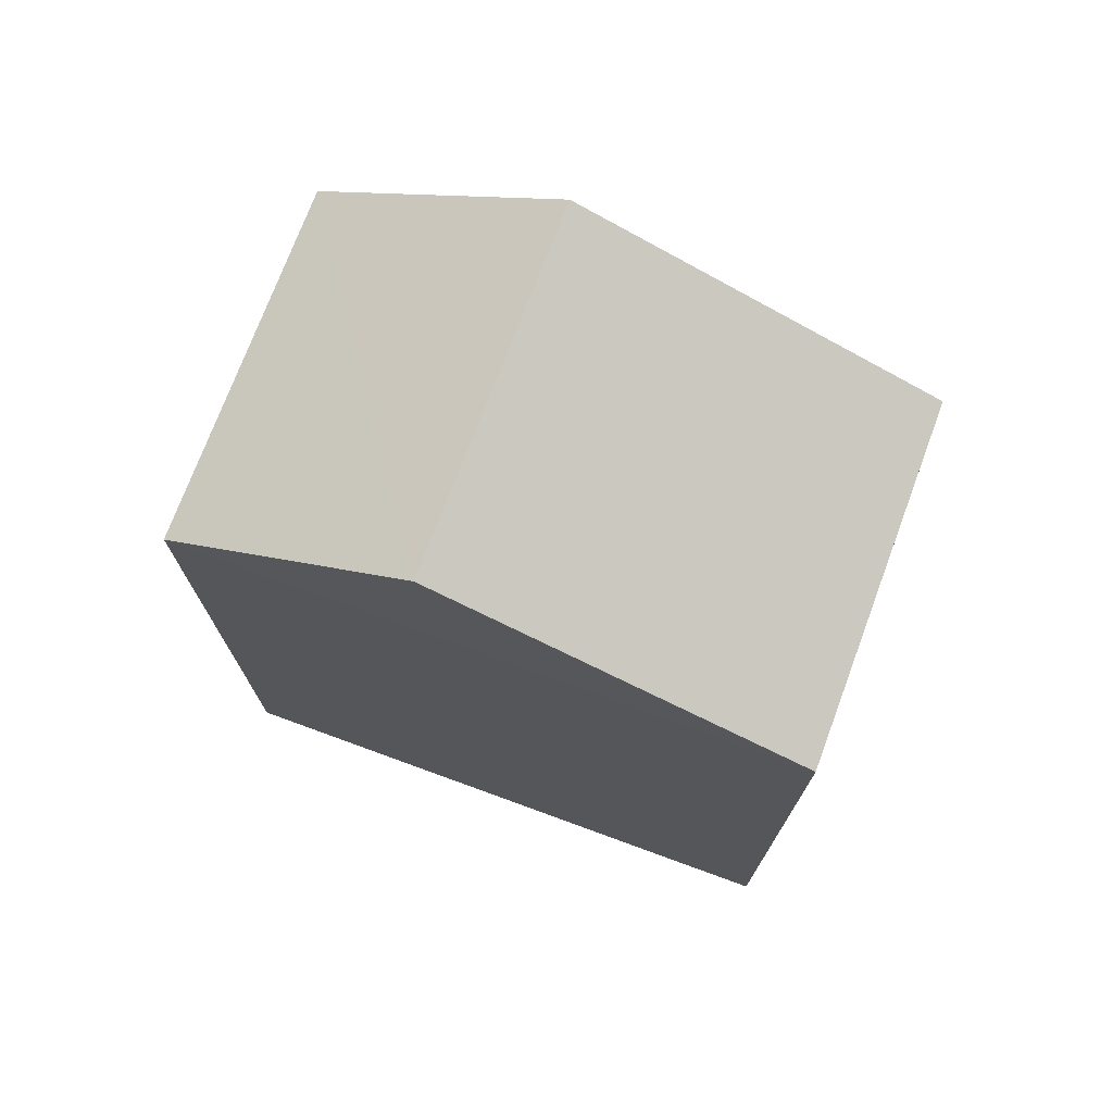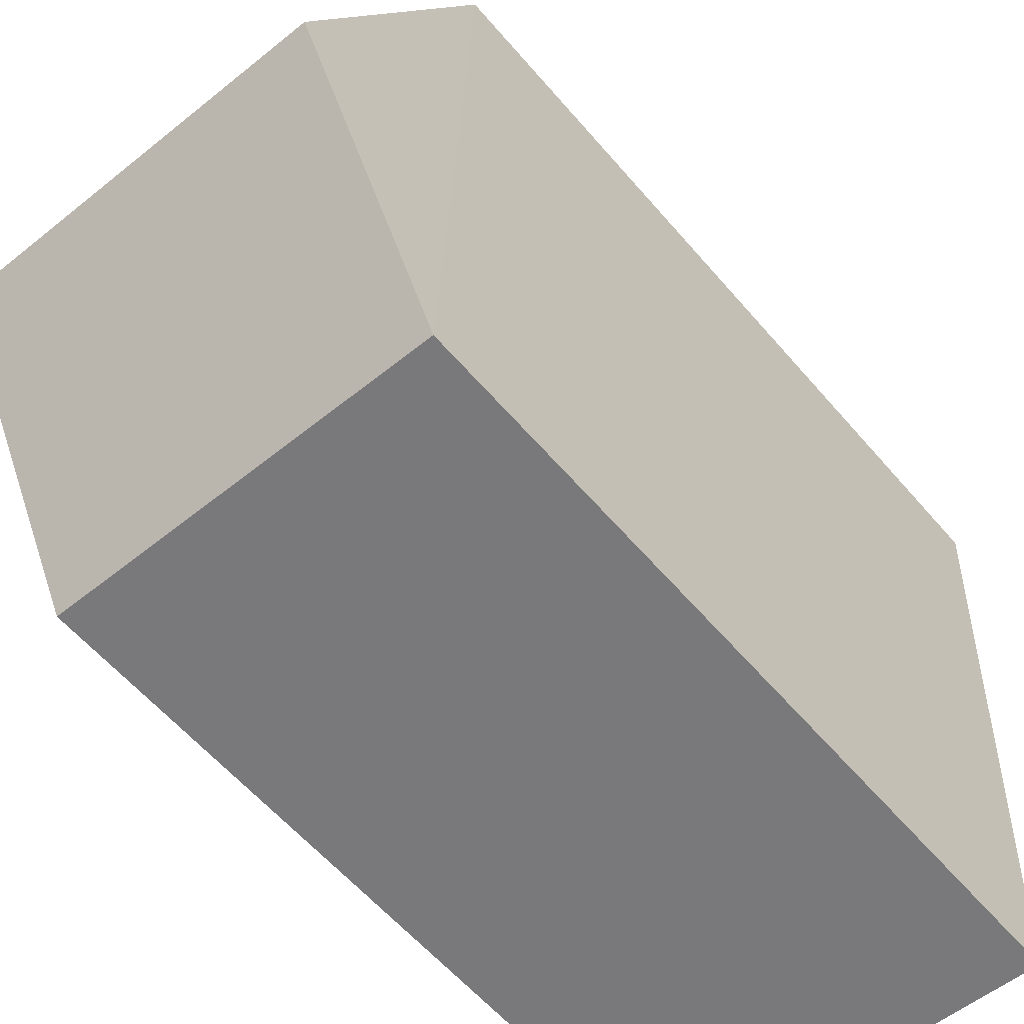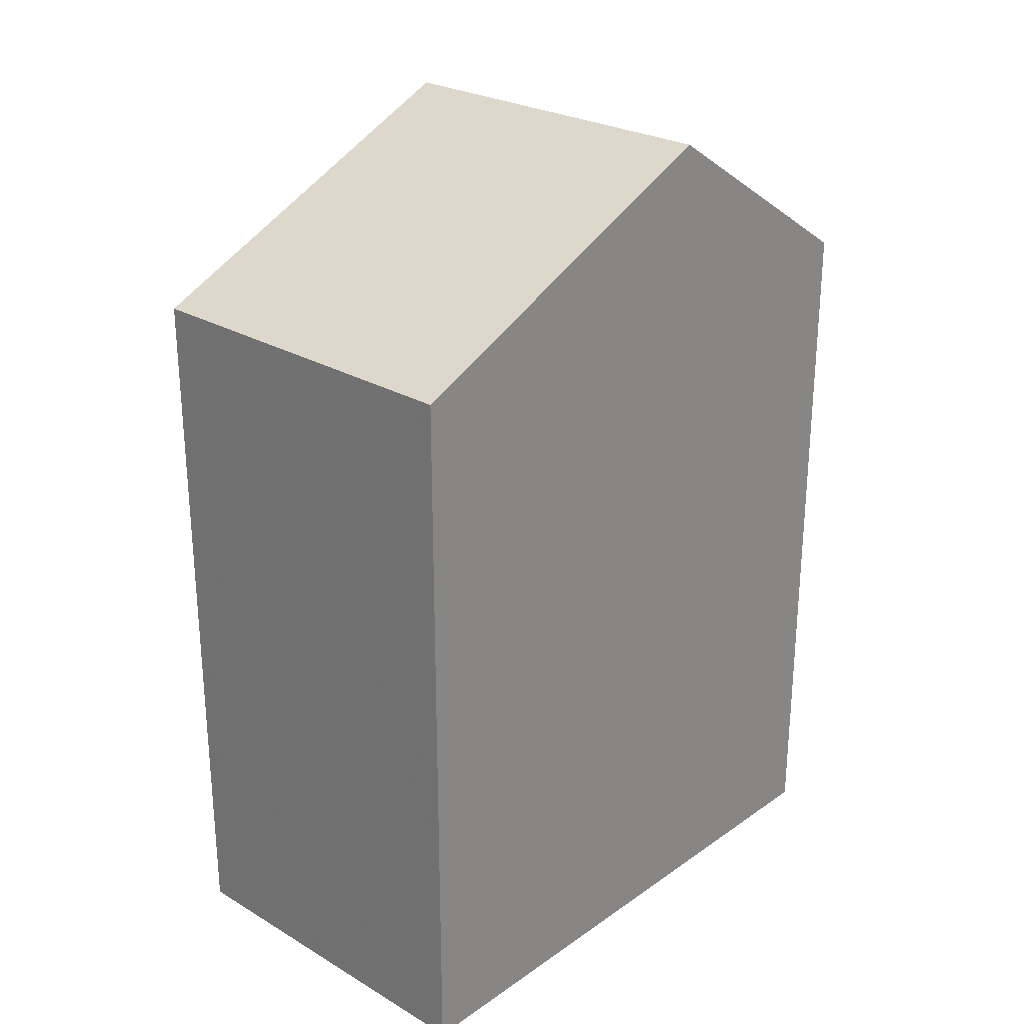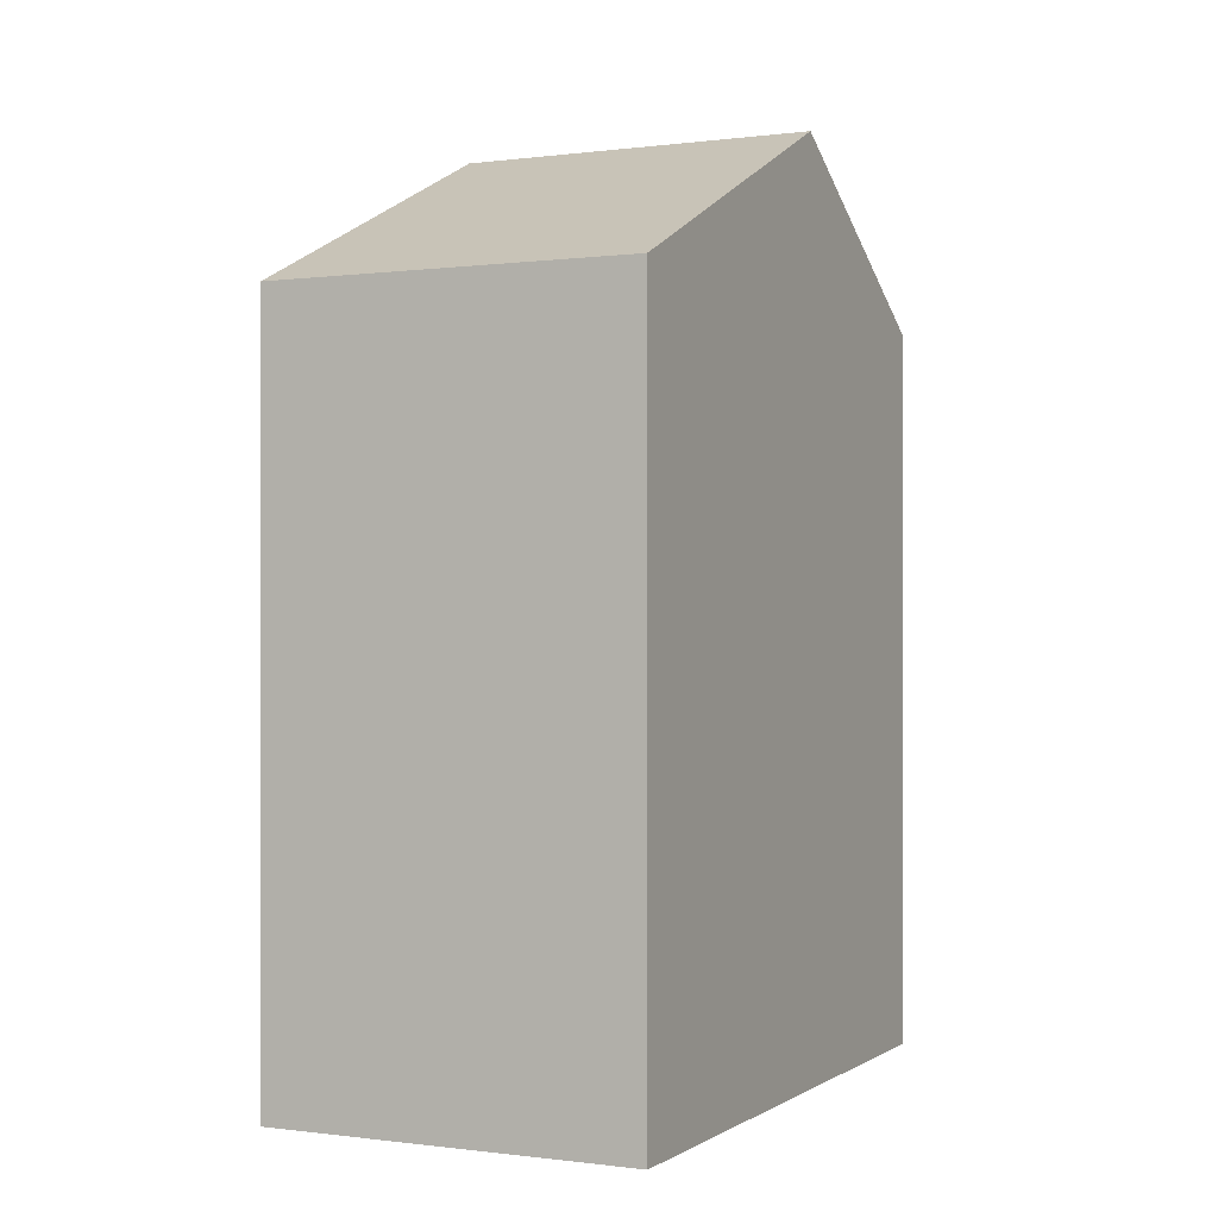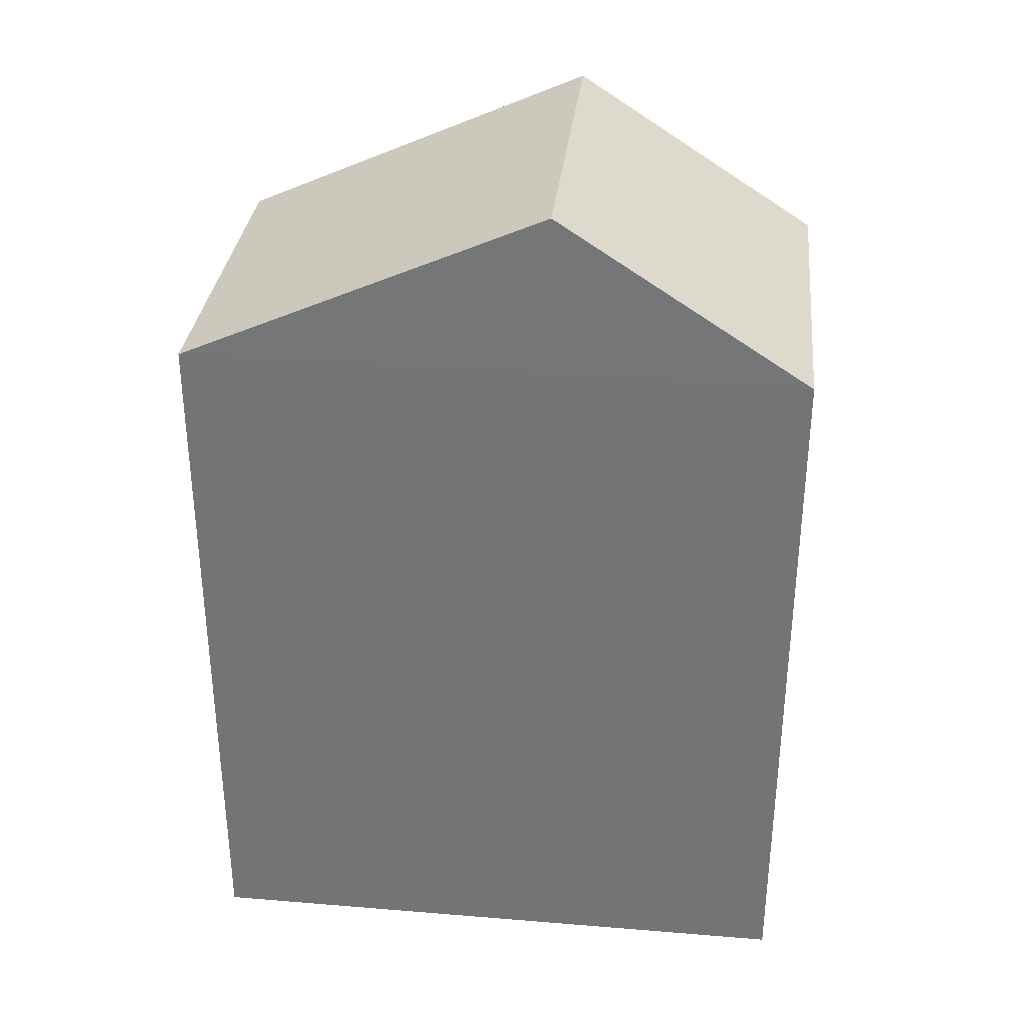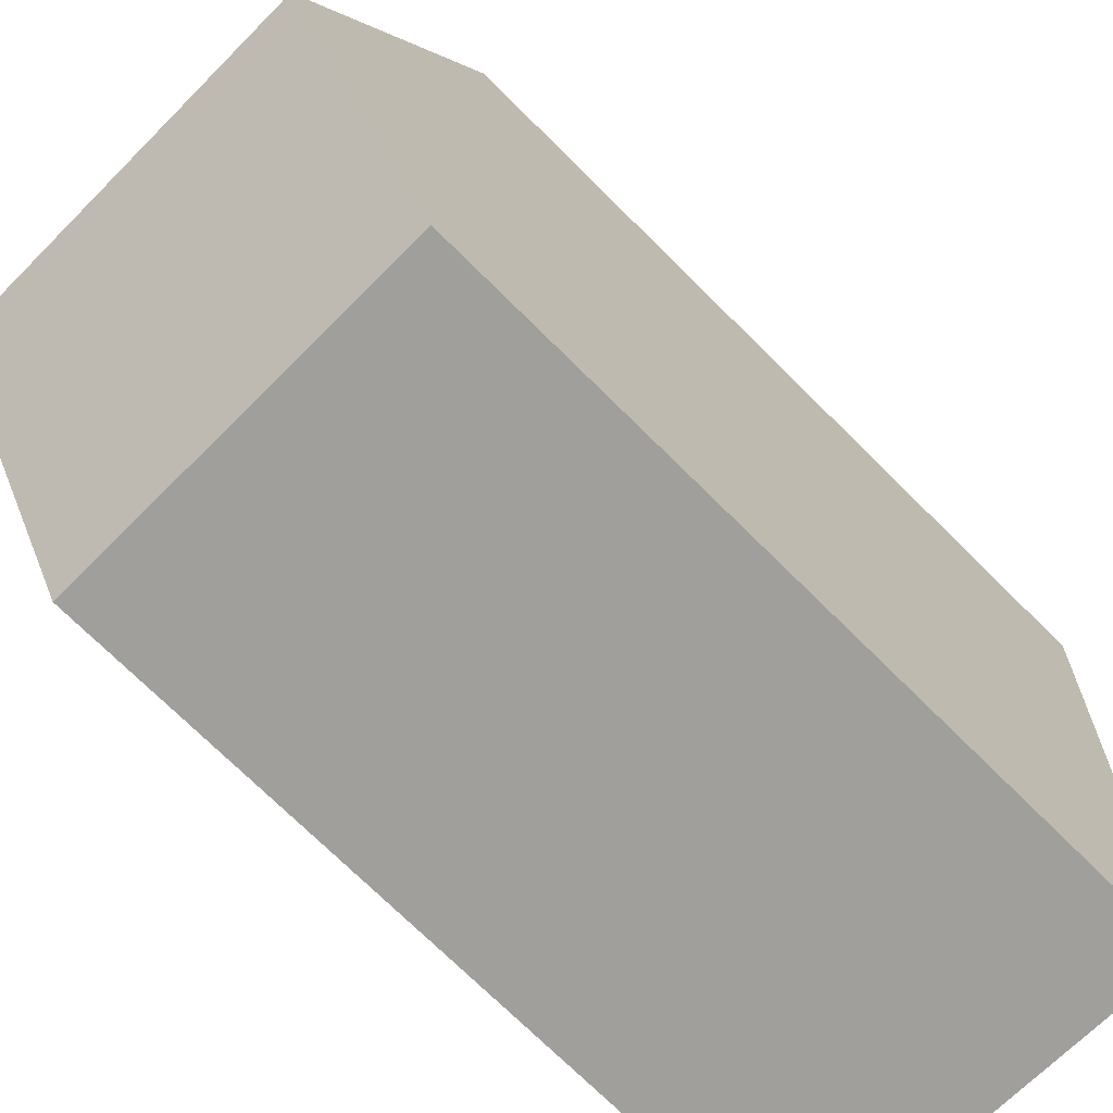
<metadata>
{"format":"obj","ext":"obj","renderer":"f3d","projection":"perspective","resolution":1024,"background":"white","views":[{"elev":73.6,"azim":107.9,"up":"+Z"},{"elev":-59.6,"azim":40.4,"up":"+Y"},{"elev":26.2,"azim":-139.8,"up":"+Z"},{"elev":-0.2,"azim":-156.7,"up":"+Z"},{"elev":33.1,"azim":-86.2,"up":"+Z"},{"elev":-73.2,"azim":45.2,"up":"+Y"}]}
</metadata>
<code>
v -3.726e+05 -1.04e+05 30.14
v -3.725e+05 -1.04e+05 30.14
v -3.725e+05 -1.04e+05 30.14
v -3.726e+05 -1.04e+05 30.14
v -3.726e+05 -1.04e+05 39.29
v -3.725e+05 -1.04e+05 39.29
v -3.725e+05 -1.04e+05 41.36
v -3.726e+05 -1.04e+05 41.36
v -3.725e+05 -1.04e+05 39.29
v -3.726e+05 -1.04e+05 39.29
f 1 2 3
f 1 4 2
f 5 6 7
f 8 5 7
f 9 10 8
f 7 9 8
f 3 2 6
f 6 9 7
f 6 2 9
f 10 4 5
f 10 5 8
f 4 1 5
f 10 2 4
f 10 9 2
f 6 1 3
f 6 5 1

</code>
